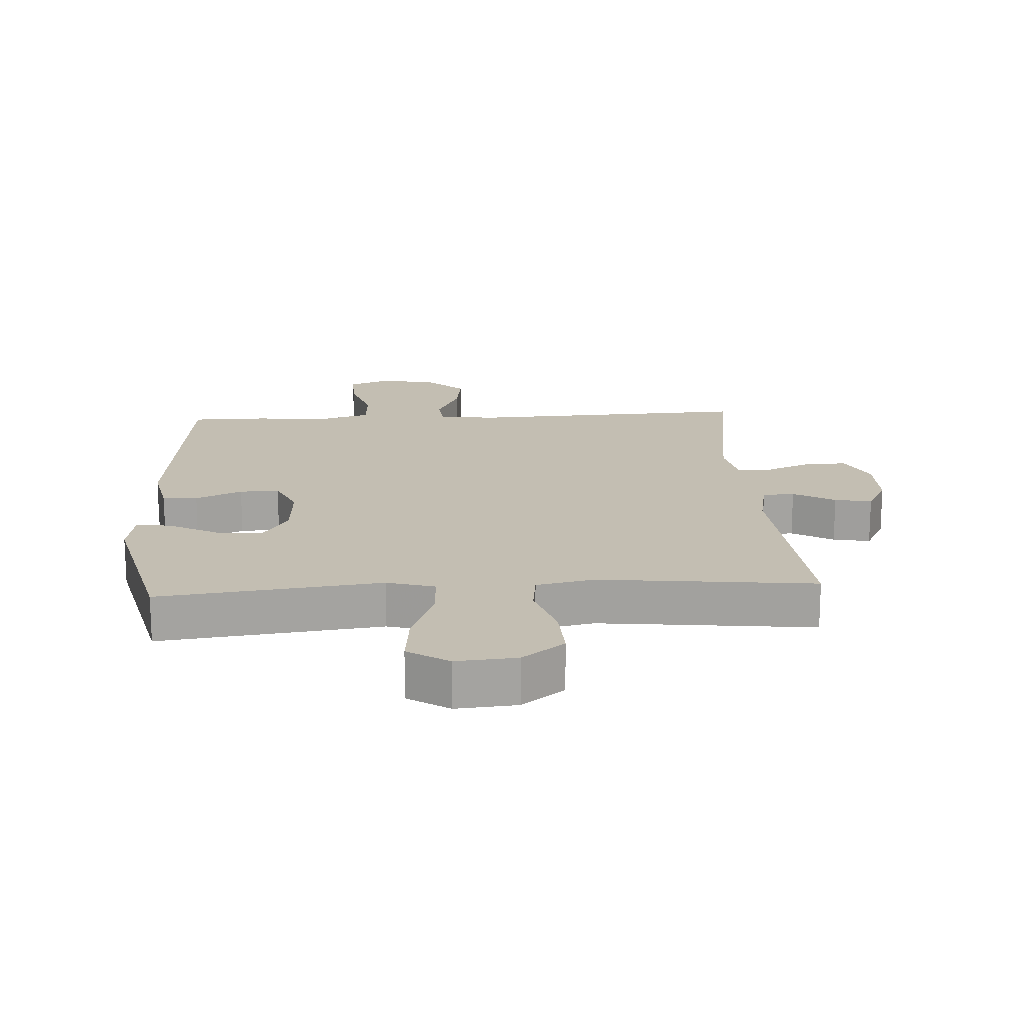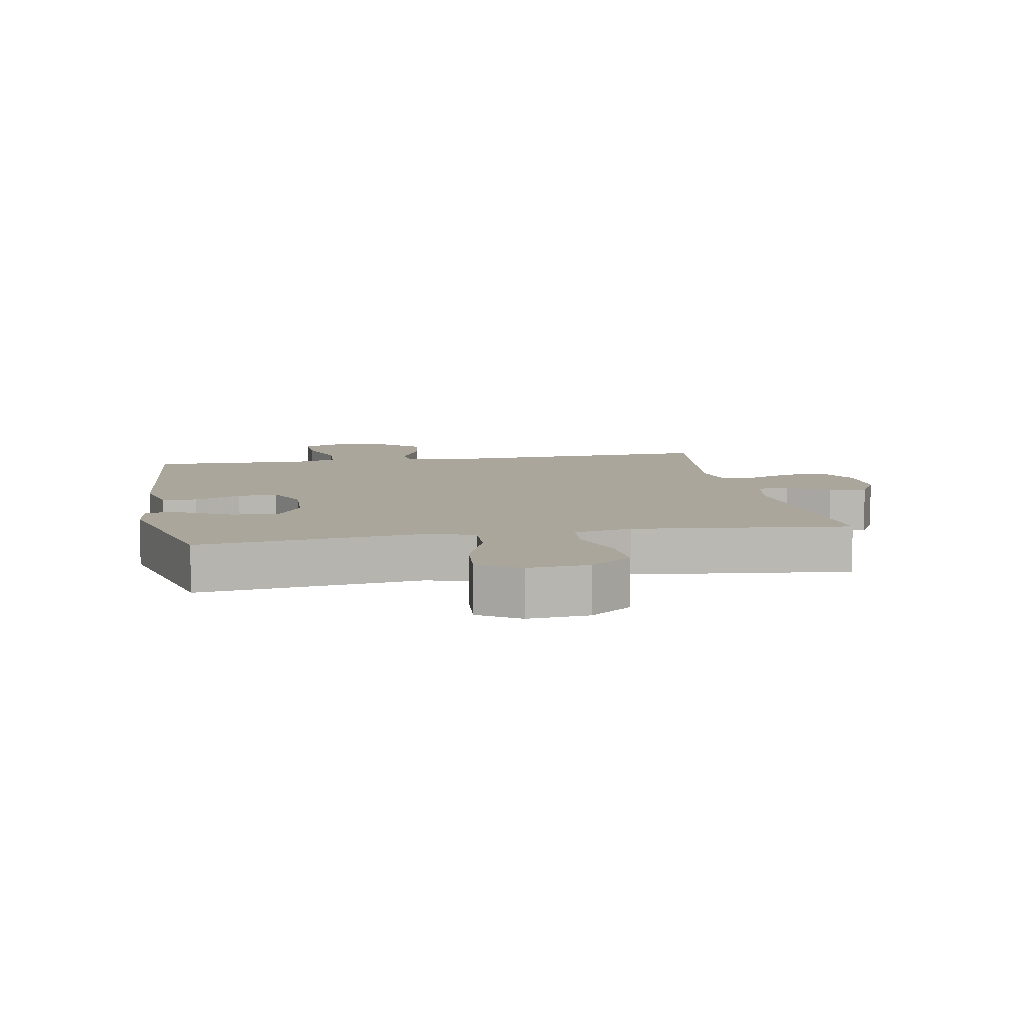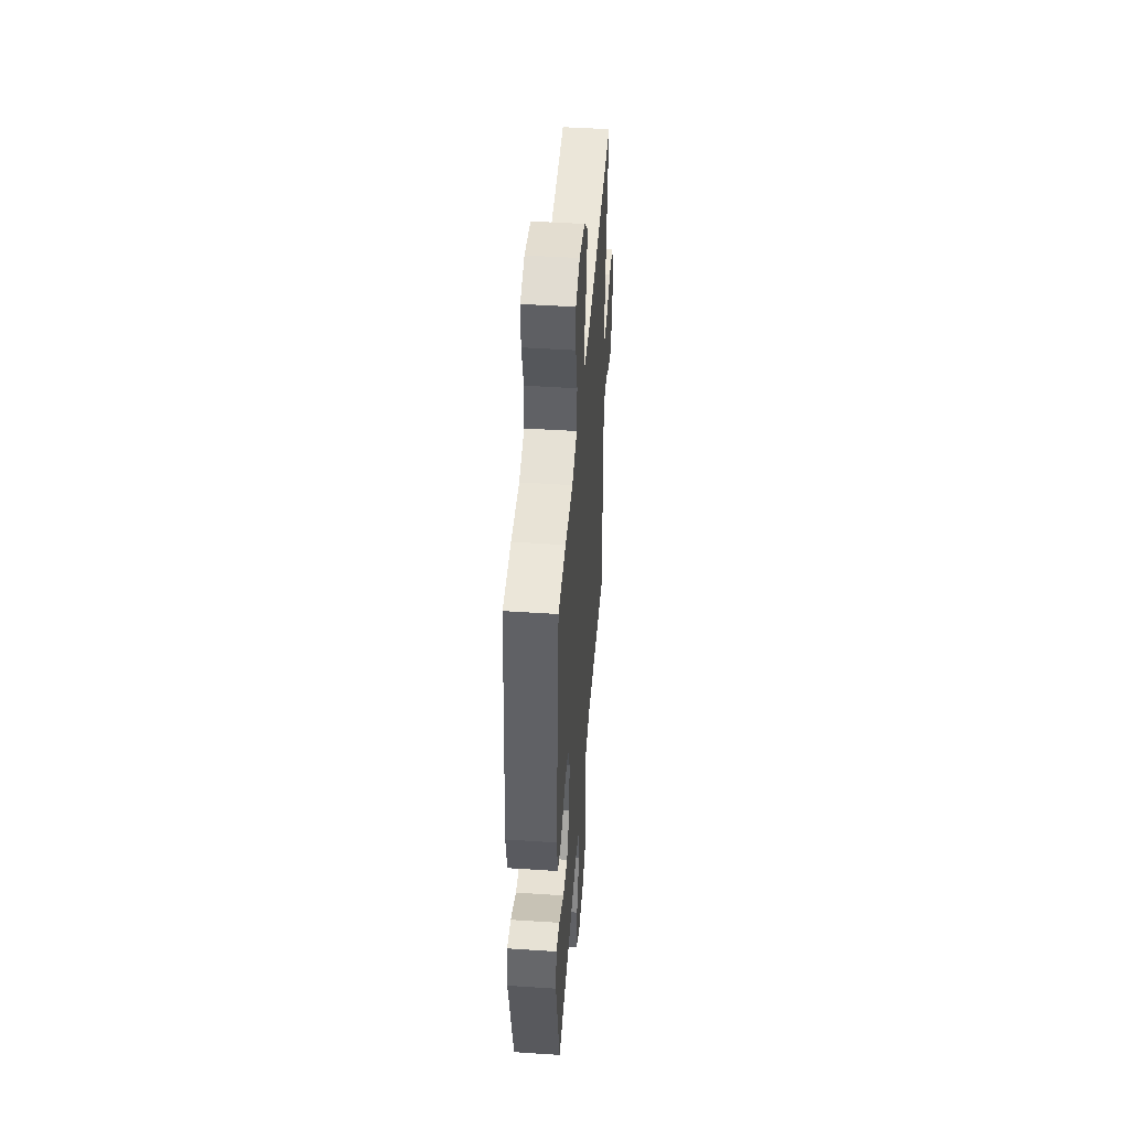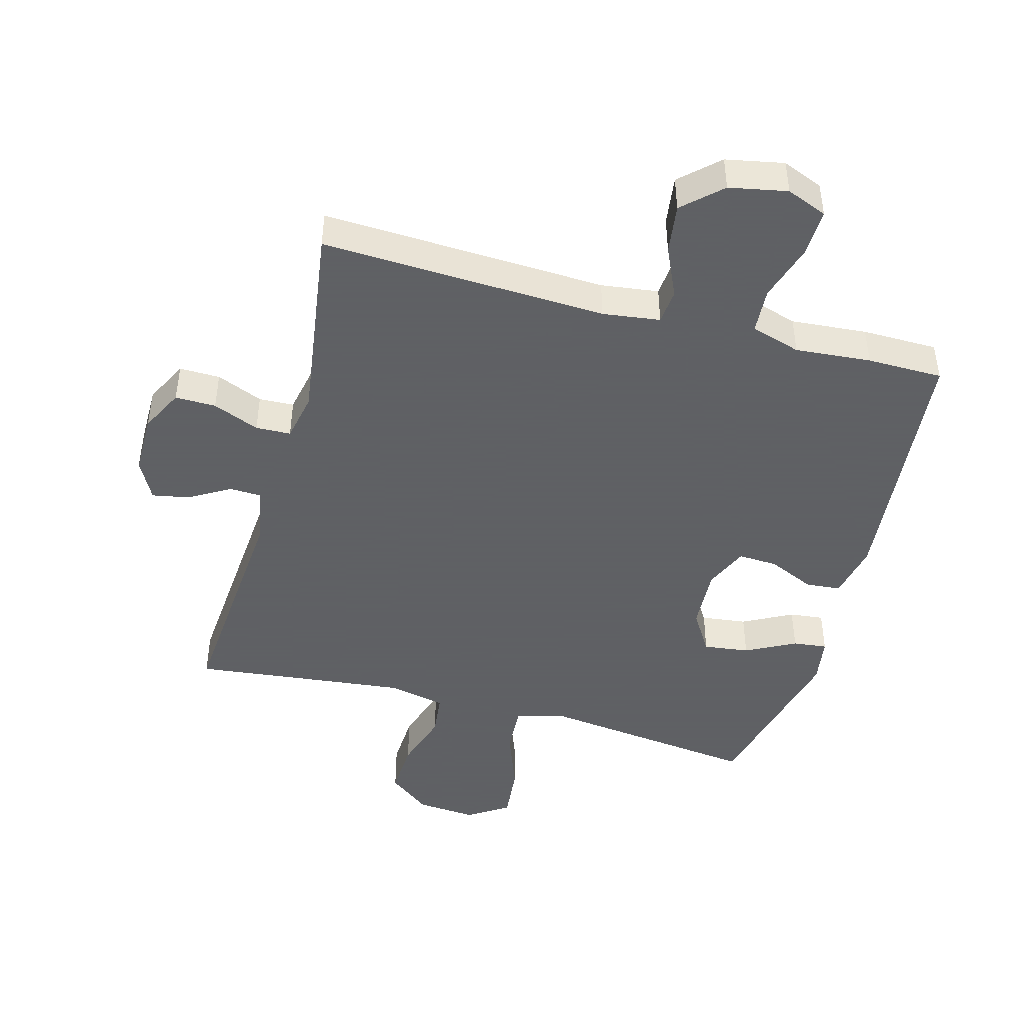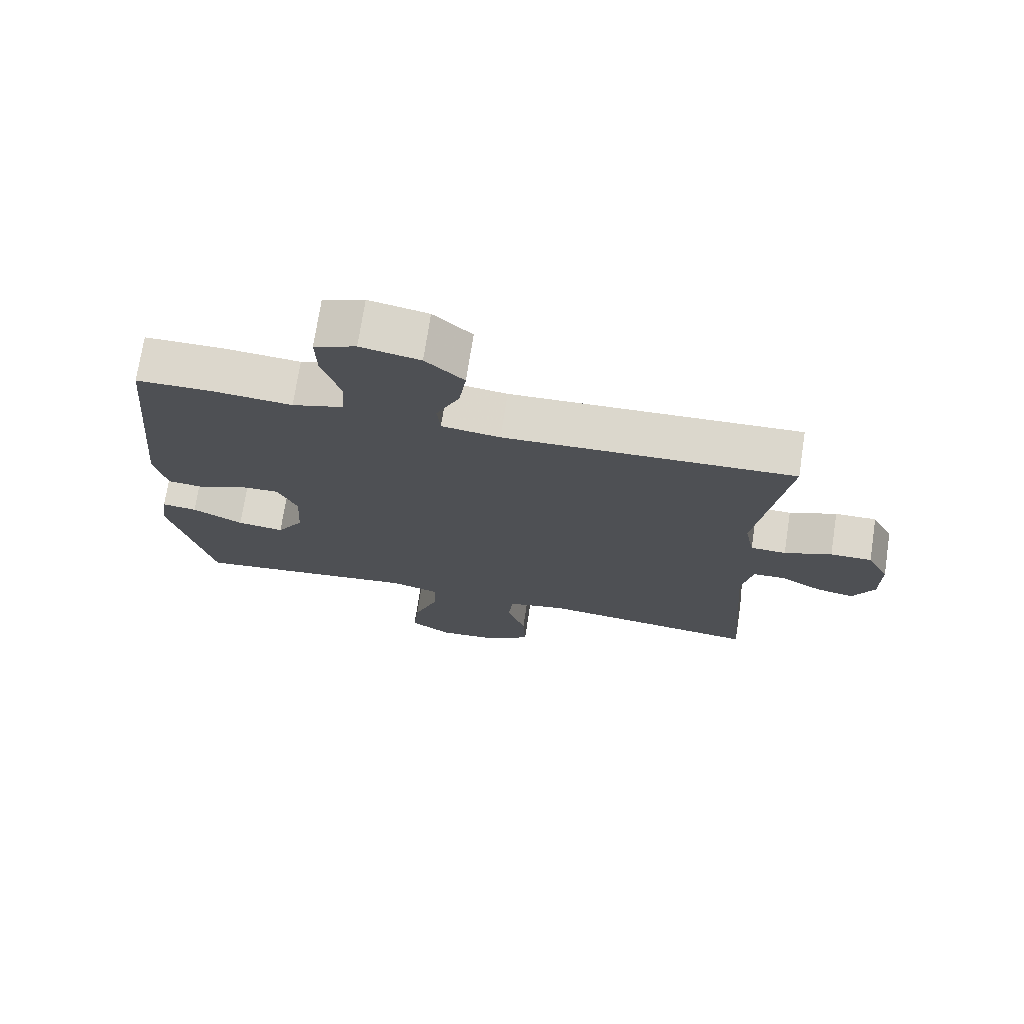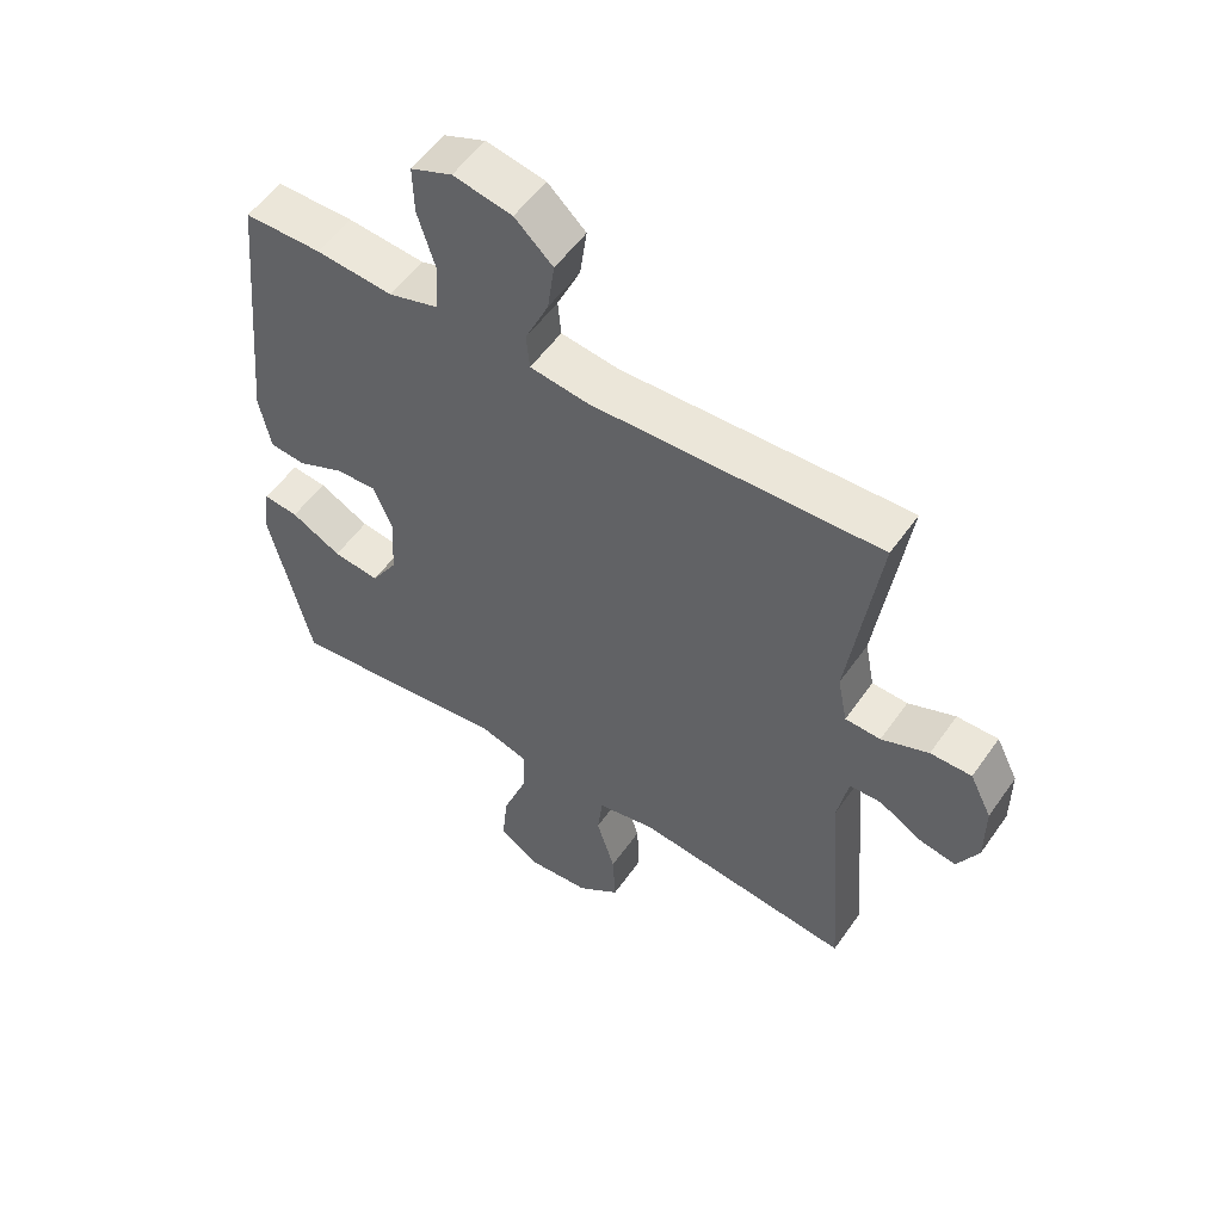
<metadata>
{"format":"obj","ext":"obj","renderer":"f3d","projection":"perspective","resolution":1024,"background":"white","views":[{"elev":17.5,"azim":176.6,"up":"+Y"},{"elev":8.0,"azim":169.4,"up":"+Y"},{"elev":46.4,"azim":94.3,"up":"+Z"},{"elev":-45.3,"azim":-15.3,"up":"+Y"},{"elev":72.9,"azim":-171.3,"up":"+Z"},{"elev":54.4,"azim":-145.6,"up":"+Z"}]}
</metadata>
<code>
v -0.5 0.07 -0.5
v -0.472 0.07 -0.133
v -0.489 0.07 -0.045
v -0.539 0.07 -0.043
v -0.604 0.07 -0.081
v -0.662 0.07 -0.092
v -0.695 0.07 -0.029
v -0.695 0.07 0.067
v -0.661 0.07 0.135
v -0.597 0.07 0.134
v -0.524 0.07 0.104
v -0.469 0.07 0.106
v -0.454 0.07 0.182
v -0.5 0.07 0.5
v -0.053 0.07 0.481
v 0.037 0.07 0.493
v 0.042 0.07 0.548
v 0.006 0.07 0.627
v -0.005 0.07 0.705
v 0.054 0.07 0.76
v 0.145 0.07 0.778
v 0.209 0.07 0.752
v 0.207 0.07 0.678
v 0.179 0.07 0.587
v 0.184 0.07 0.515
v 0.262 0.07 0.491
v 0.381 0.07 0.501
v 0.5 0.07 0.5
v 0.54 0.07 0.086
v 0.522 0.07 -0.002
v 0.467 0.07 -0.007
v 0.394 0.07 0.026
v 0.332 0.07 0.029
v 0.302 0.07 -0.04
v 0.308 0.07 -0.14
v 0.349 0.07 -0.206
v 0.421 0.07 -0.197
v 0.499 0.07 -0.156
v 0.553 0.07 -0.15
v 0.565 0.07 -0.225
v 0.5 0.07 -0.5
v 0.273 0.07 -0.472
v 0.152 0.07 -0.457
v 0.077 0.07 -0.479
v 0.081 0.07 -0.556
v 0.119 0.07 -0.658
v 0.128 0.07 -0.746
v 0.064 0.07 -0.788
v -0.031 0.07 -0.78
v -0.097 0.07 -0.729
v -0.093 0.07 -0.642
v -0.064 0.07 -0.549
v -0.072 0.07 -0.481
v -0.162 0.07 -0.462
v -0.298 0.07 -0.477
v -0.5 0 -0.5
v -0.472 0 -0.133
v -0.489 0 -0.045
v -0.539 0 -0.043
v -0.604 0 -0.081
v -0.662 0 -0.092
v -0.695 0 -0.029
v -0.695 0 0.067
v -0.661 0 0.135
v -0.597 0 0.134
v -0.524 0 0.104
v -0.469 0 0.106
v -0.454 0 0.182
v -0.5 0 0.5
v -0.053 0 0.481
v 0.037 0 0.493
v 0.042 0 0.548
v 0.006 0 0.627
v -0.005 0 0.705
v 0.054 0 0.76
v 0.145 0 0.778
v 0.209 0 0.752
v 0.207 0 0.678
v 0.179 0 0.587
v 0.184 0 0.515
v 0.262 0 0.491
v 0.381 0 0.501
v 0.5 0 0.5
v 0.54 0 0.086
v 0.522 0 -0.002
v 0.467 0 -0.007
v 0.394 0 0.026
v 0.332 0 0.029
v 0.302 0 -0.04
v 0.308 0 -0.14
v 0.349 0 -0.206
v 0.421 0 -0.197
v 0.499 0 -0.156
v 0.553 0 -0.15
v 0.565 0 -0.225
v 0.5 0 -0.5
v 0.273 0 -0.472
v 0.152 0 -0.457
v 0.077 0 -0.479
v 0.081 0 -0.556
v 0.119 0 -0.658
v 0.128 0 -0.746
v 0.064 0 -0.788
v -0.031 0 -0.78
v -0.097 0 -0.729
v -0.093 0 -0.642
v -0.064 0 -0.549
v -0.072 0 -0.481
v -0.162 0 -0.462
v -0.298 0 -0.477
f 49 50 51 52
f 49 52 53
f 48 49 53
f 45 46 47 48
f 44 45 48 53
f 43 44 53 54
f 41 42 43
f 40 41 43
f 37 38 39 40
f 36 37 40 43
f 35 36 43 54
f 29 30 31 32
f 29 32 33
f 26 27 28 29
f 25 26 29 33
f 21 22 23 24
f 21 24 25
f 20 21 25
f 17 18 19 20
f 17 20 25 33
f 13 14 15
f 12 13 15 16
f 8 9 10 11
f 8 11 12
f 7 8 12
f 4 5 6 7
f 3 4 7 12
f 2 3 12 16
f 55 1 2 16
f 34 35 54 55
f 16 17 33 34
f 16 34 55
f 107 106 105 104
f 108 107 104
f 108 104 103
f 103 102 101 100
f 108 103 100 99
f 109 108 99 98
f 98 97 96
f 98 96 95
f 95 94 93 92
f 98 95 92 91
f 109 98 91 90
f 87 86 85 84
f 88 87 84
f 84 83 82 81
f 88 84 81 80
f 79 78 77 76
f 80 79 76
f 80 76 75
f 75 74 73 72
f 88 80 75 72
f 70 69 68
f 71 70 68 67
f 66 65 64 63
f 67 66 63
f 67 63 62
f 62 61 60 59
f 67 62 59 58
f 71 67 58 57
f 71 57 56 110
f 110 109 90 89
f 89 88 72 71
f 110 89 71
f 1 56 57 2
f 2 57 58 3
f 3 58 59 4
f 4 59 60 5
f 5 60 61 6
f 6 61 62 7
f 7 62 63 8
f 8 63 64 9
f 9 64 65 10
f 10 65 66 11
f 11 66 67 12
f 12 67 68 13
f 13 68 69 14
f 14 69 70 15
f 15 70 71 16
f 16 71 72 17
f 17 72 73 18
f 18 73 74 19
f 19 74 75 20
f 20 75 76 21
f 21 76 77 22
f 22 77 78 23
f 23 78 79 24
f 24 79 80 25
f 25 80 81 26
f 26 81 82 27
f 27 82 83 28
f 28 83 84 29
f 29 84 85 30
f 30 85 86 31
f 31 86 87 32
f 32 87 88 33
f 33 88 89 34
f 34 89 90 35
f 35 90 91 36
f 36 91 92 37
f 37 92 93 38
f 38 93 94 39
f 39 94 95 40
f 40 95 96 41
f 41 96 97 42
f 42 97 98 43
f 43 98 99 44
f 44 99 100 45
f 45 100 101 46
f 46 101 102 47
f 47 102 103 48
f 48 103 104 49
f 49 104 105 50
f 50 105 106 51
f 51 106 107 52
f 52 107 108 53
f 53 108 109 54
f 54 109 110 55
f 55 110 56 1

</code>
